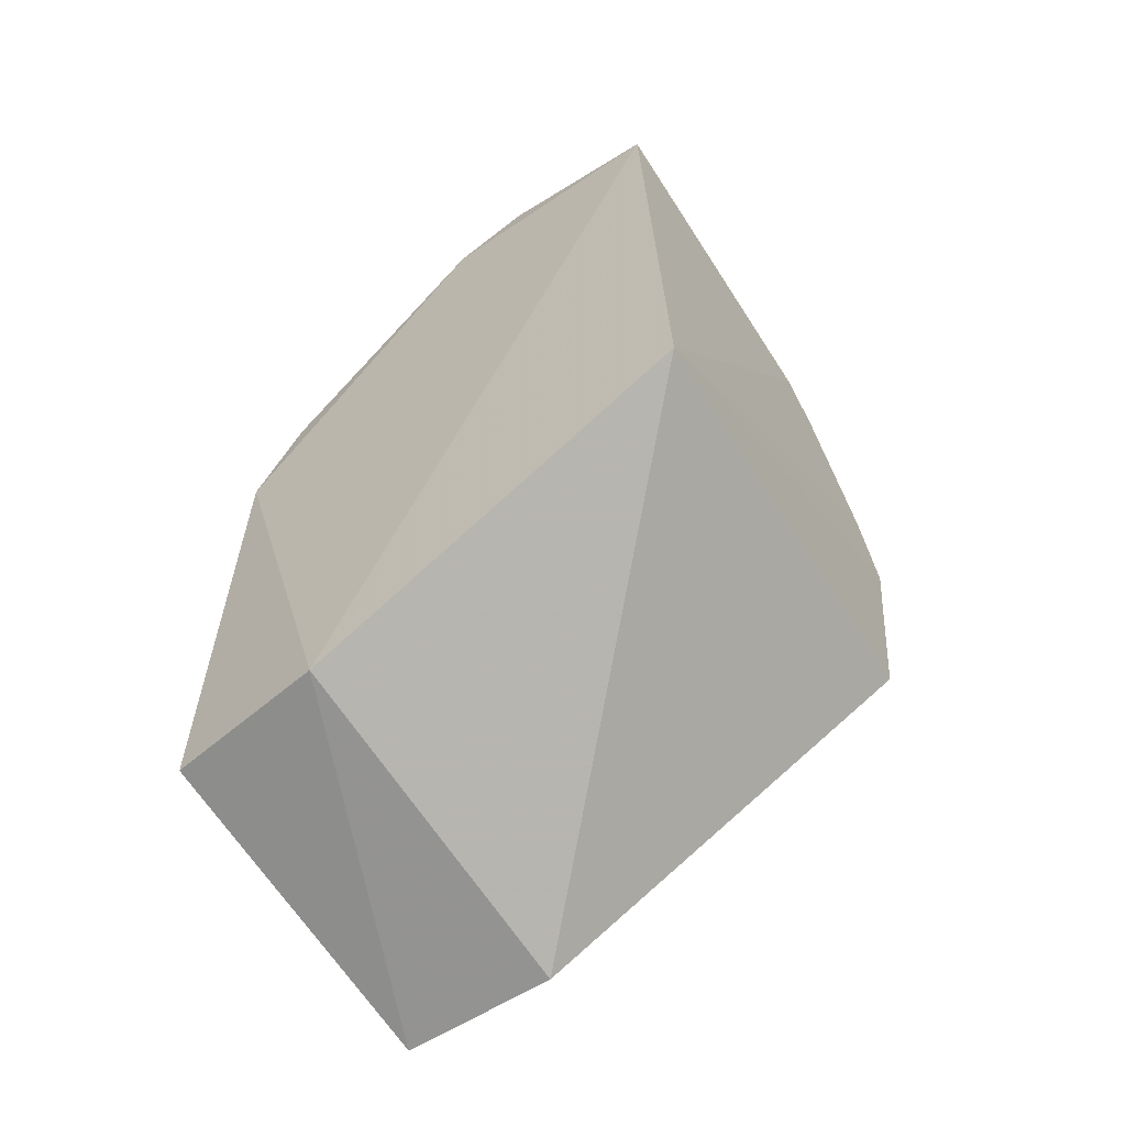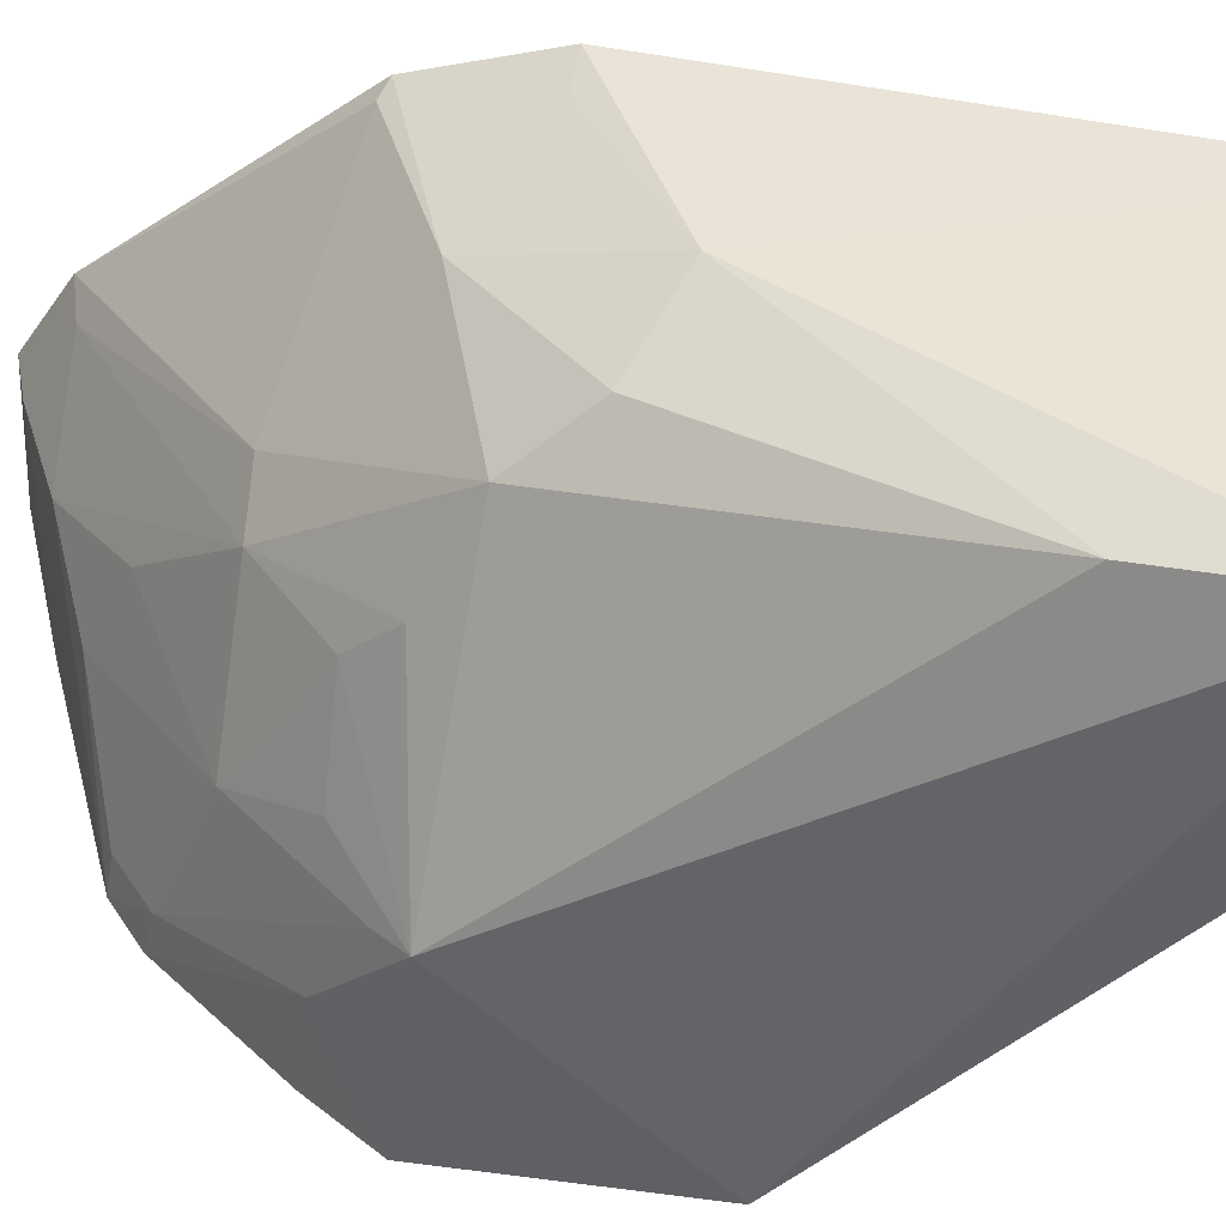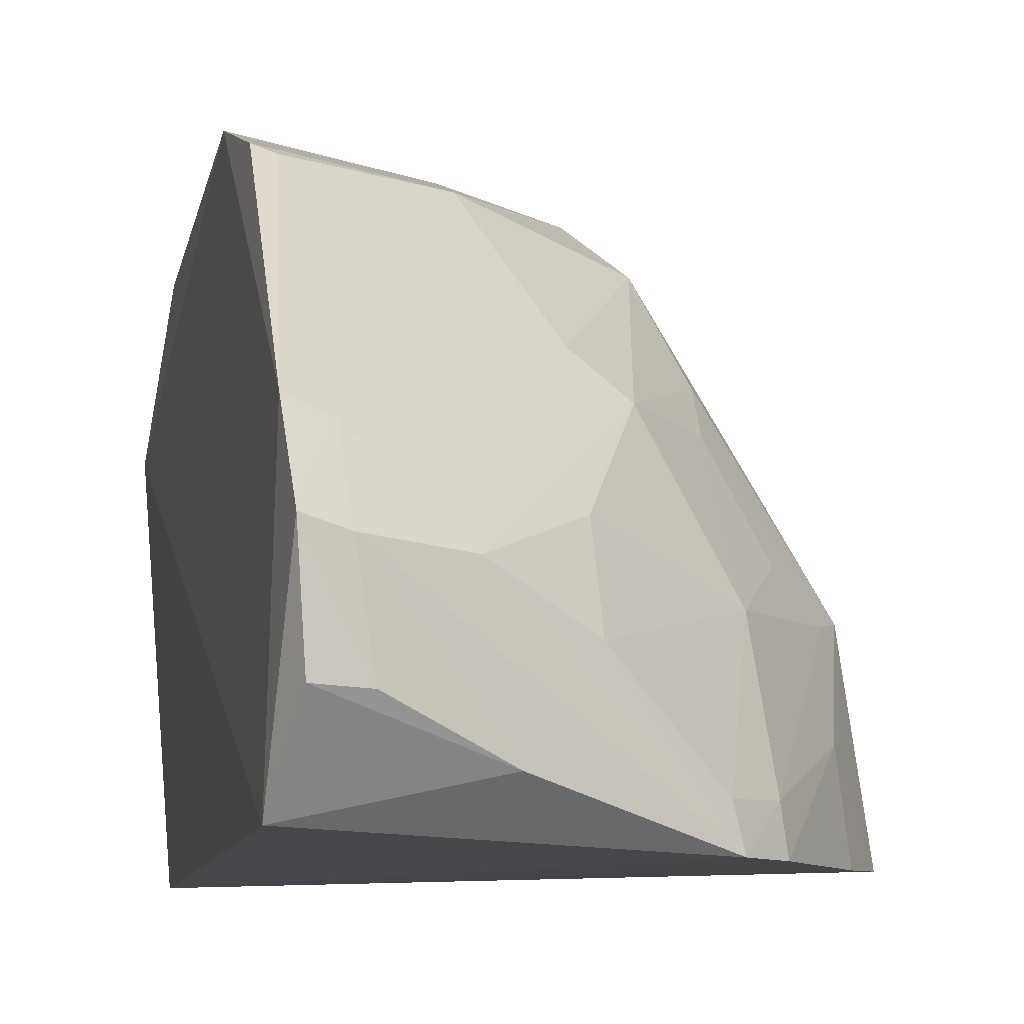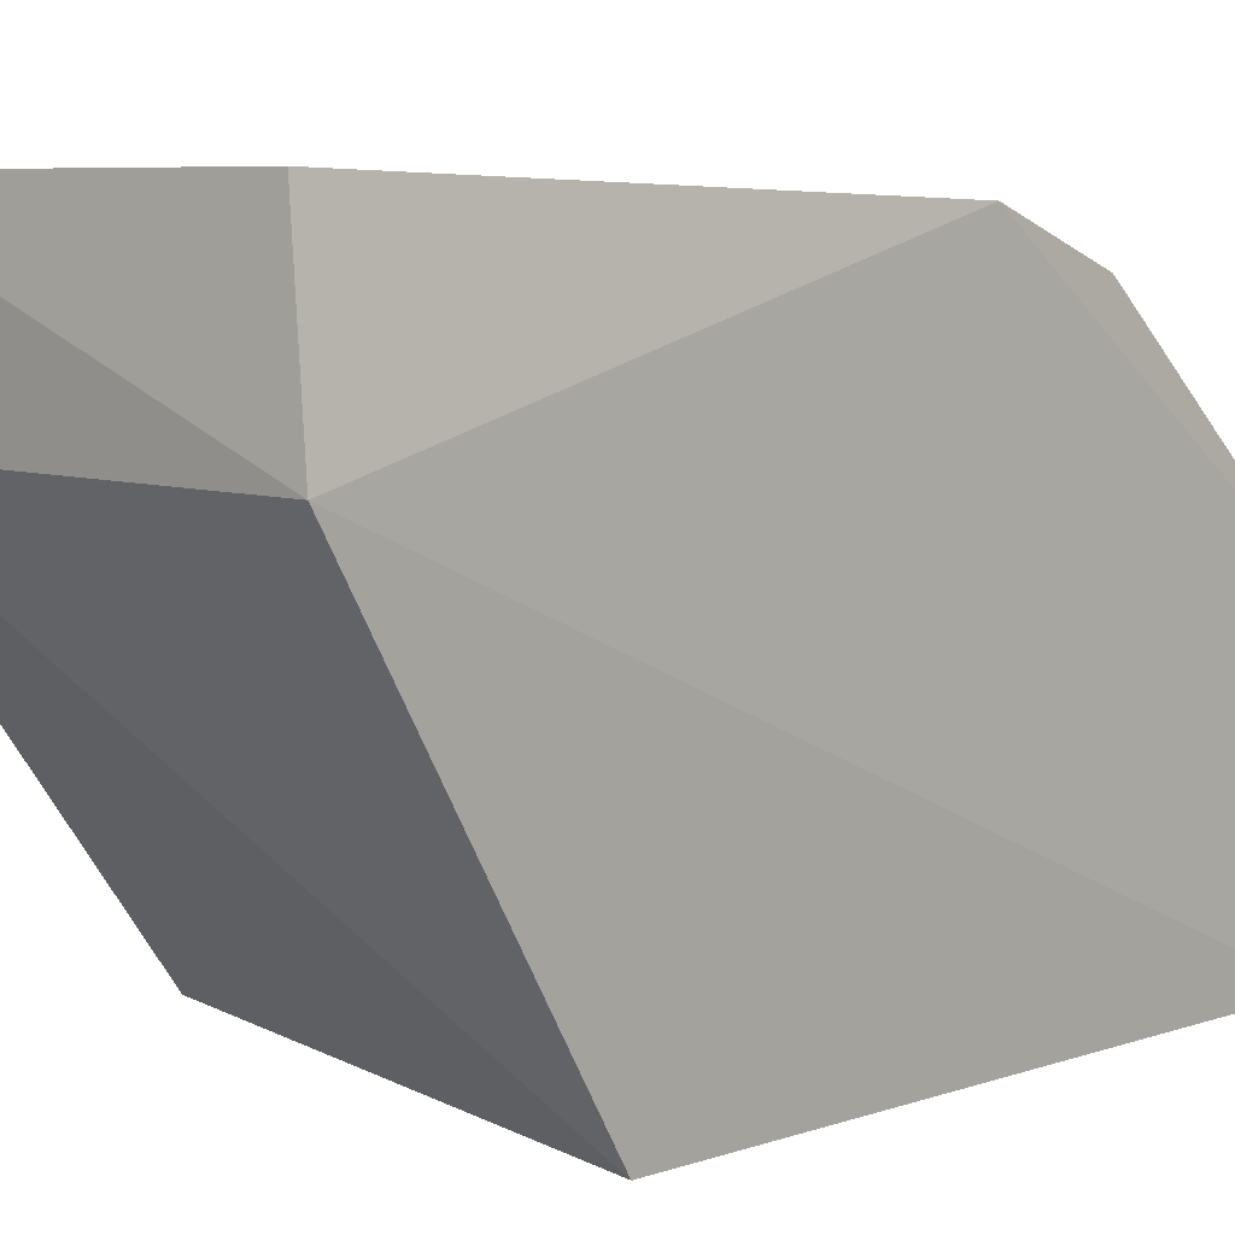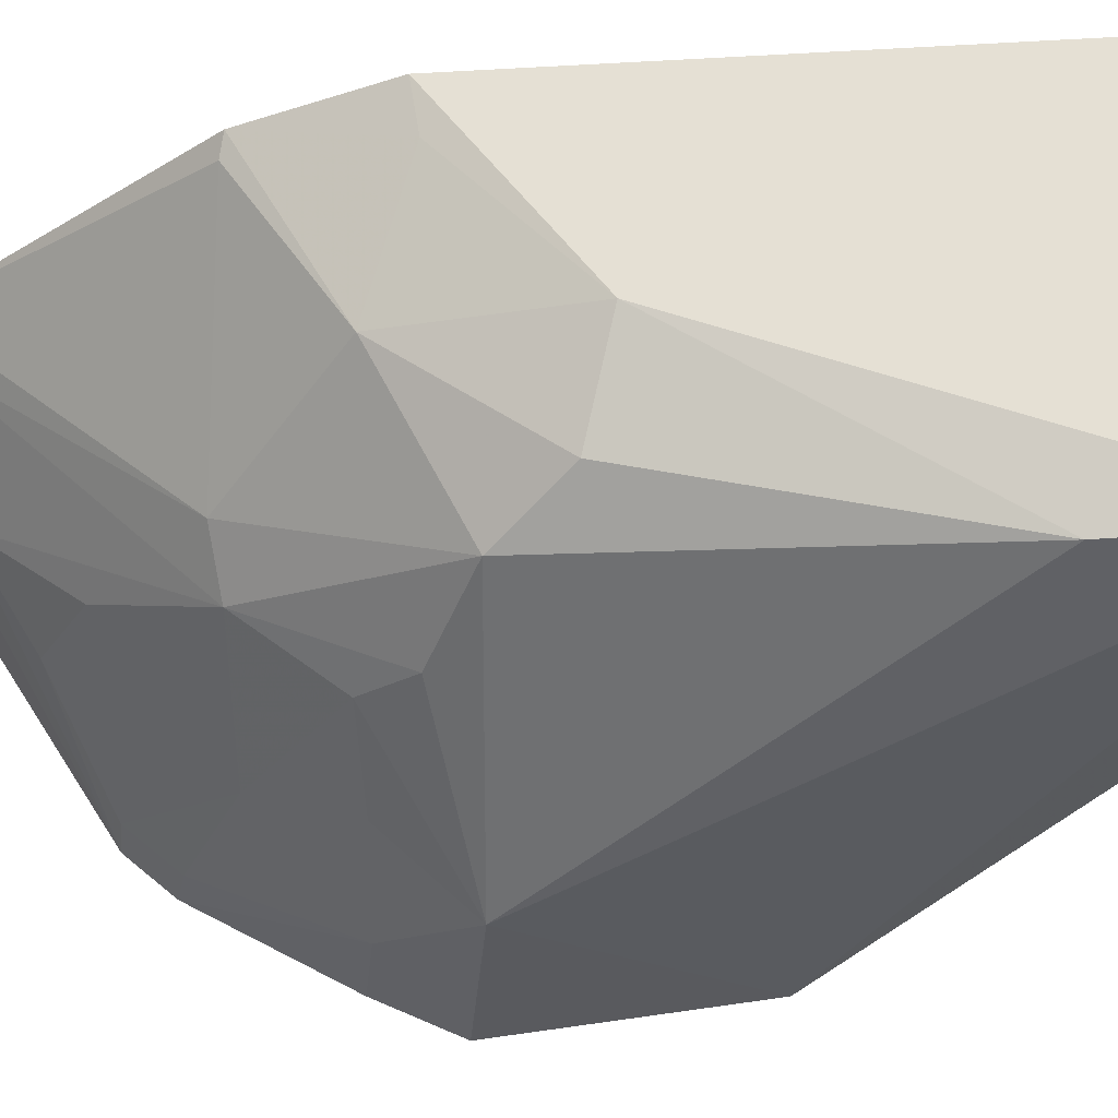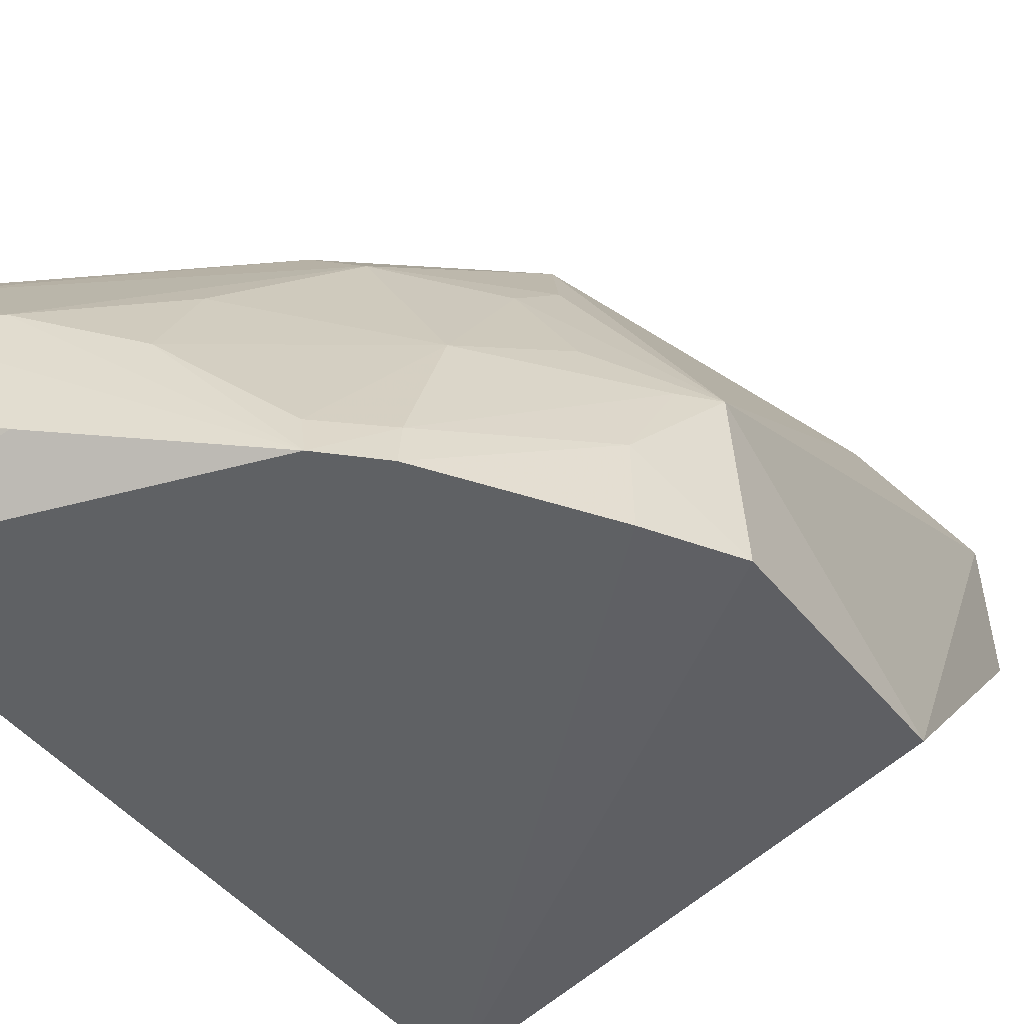
<metadata>
{"format":"obj","ext":"obj","renderer":"f3d","projection":"perspective","resolution":1024,"background":"white","views":[{"elev":-65.1,"azim":123.3,"up":"+Y"},{"elev":45.5,"azim":-76.5,"up":"+Z"},{"elev":-10.0,"azim":167.1,"up":"+Z"},{"elev":6.7,"azim":41.1,"up":"+Z"},{"elev":64.0,"azim":-95.3,"up":"+Z"},{"elev":-46.3,"azim":-145.1,"up":"+Z"}]}
</metadata>
<code>
v -0.2415 0.129 0.1683
v -0.2348 0.2018 -0.004323
v -0.2347 0.126 0.1176
v -0.2292 0.433 0.05136
v -0.3834 0.306 -0.004469
v -0.2264 0.4145 -0.004685
v -0.2319 0.3025 0.162
v -0.3568 0.1264 0.1191
v -0.3292 0.3839 -0.007082
v -0.228 0.4175 0.07692
v -0.3818 0.2327 0.001954
v -0.3537 0.124 0.1676
v -0.2454 0.428 0.01962
v -0.3702 0.3291 -0.005761
v -0.3154 0.3506 0.09236
v -0.2893 0.2655 0.1633
v -0.3768 0.3008 0.05301
v -0.2408 0.4279 0.04881
v -0.2315 0.4317 0.01995
v -0.2765 0.4124 0.006625
v -0.3423 0.3711 -0.006834
v -0.2383 0.3431 0.1452
v -0.329 0.2961 0.1345
v -0.3677 0.3261 0.02221
v -0.2967 0.3963 0.03445
v -0.2686 0.4115 0.04813
v -0.2398 0.4134 0.07309
v -0.3395 0.3519 0.04788
v -0.2325 0.3414 0.1478
v -0.2999 0.3523 0.1039
v -0.3402 0.31 0.1053
v -0.2824 0.3175 0.1465
v -0.3487 0.1815 0.1599
v -0.2973 0.3827 0.0619
v -0.3268 0.3826 0.004774
v -0.3413 0.3685 0.005836
v -0.338 0.3248 0.09089
v -0.3178 0.2754 0.1514
v -0.2459 0.3014 0.1597
v -0.3702 0.3107 0.05078
v -0.3544 0.3242 0.06238
f 6 3 2
f 7 1 3
f 7 3 6
f 8 2 3
f 9 6 2
f 10 7 6
f 10 6 4
f 11 5 2
f 11 2 8
f 12 8 3
f 12 3 1
f 12 11 8
f 14 2 5
f 16 12 1
f 16 1 7
f 17 5 11
f 17 11 12
f 18 4 13
f 19 13 4
f 19 4 6
f 20 6 9
f 20 18 13
f 20 9 18
f 20 19 6
f 20 13 19
f 21 9 2
f 21 2 14
f 24 14 5
f 24 5 17
f 24 21 14
f 26 18 9
f 26 9 25
f 27 10 4
f 27 4 18
f 27 18 26
f 27 26 15
f 29 7 10
f 29 10 22
f 30 22 10
f 30 15 23
f 30 27 15
f 30 10 27
f 31 23 15
f 31 17 23
f 32 30 23
f 32 22 30
f 32 29 22
f 33 23 17
f 33 17 12
f 33 12 16
f 34 26 25
f 34 15 26
f 34 28 15
f 34 25 28
f 35 28 25
f 35 25 9
f 36 21 24
f 36 28 35
f 36 35 9
f 36 9 21
f 37 17 31
f 37 31 15
f 37 15 28
f 38 32 23
f 38 16 32
f 38 33 16
f 38 23 33
f 39 32 16
f 39 16 7
f 39 7 29
f 39 29 32
f 40 28 36
f 40 36 24
f 40 24 17
f 41 37 28
f 41 17 37
f 41 40 17
f 41 28 40

</code>
